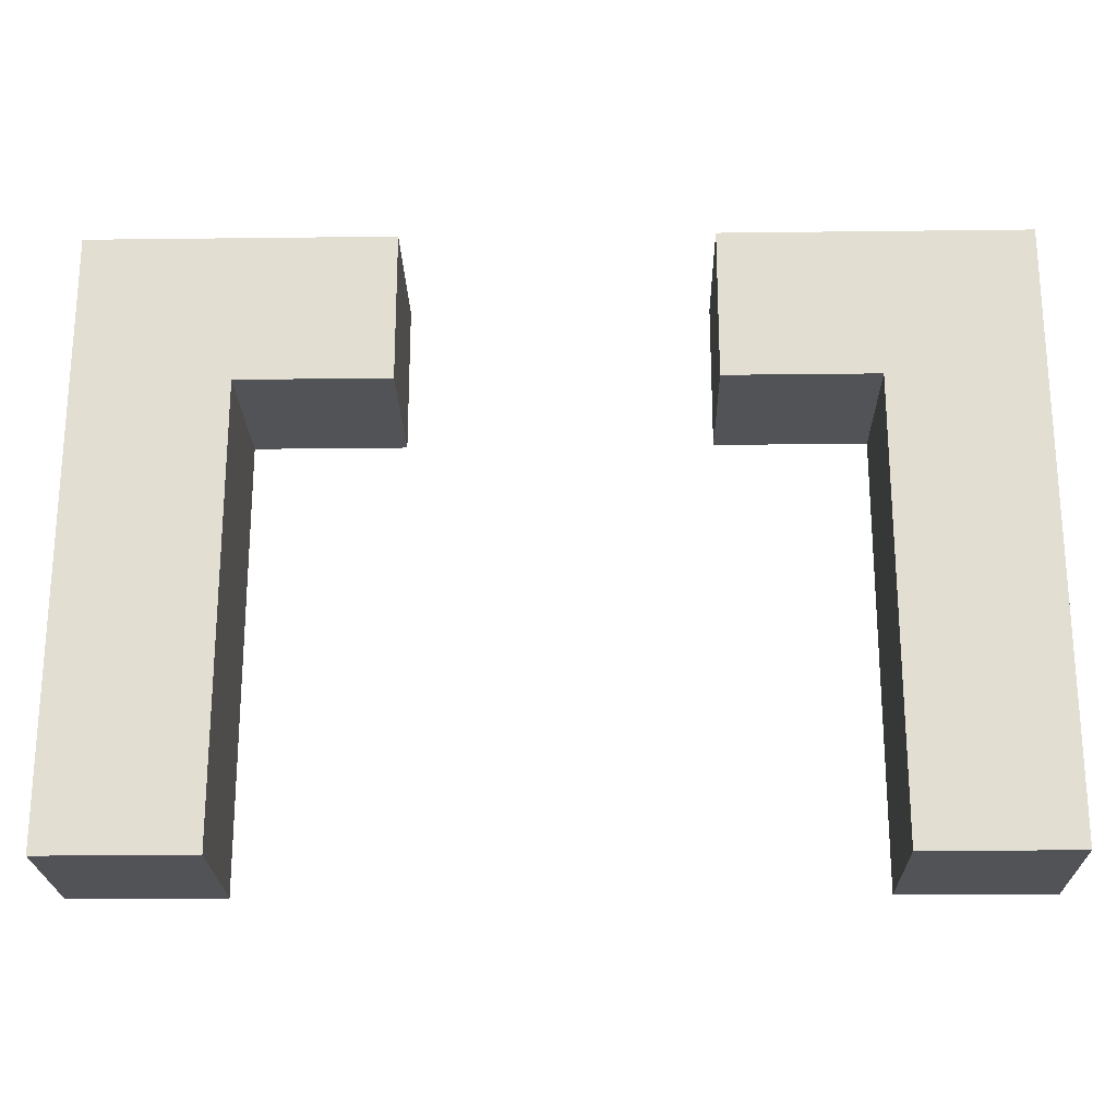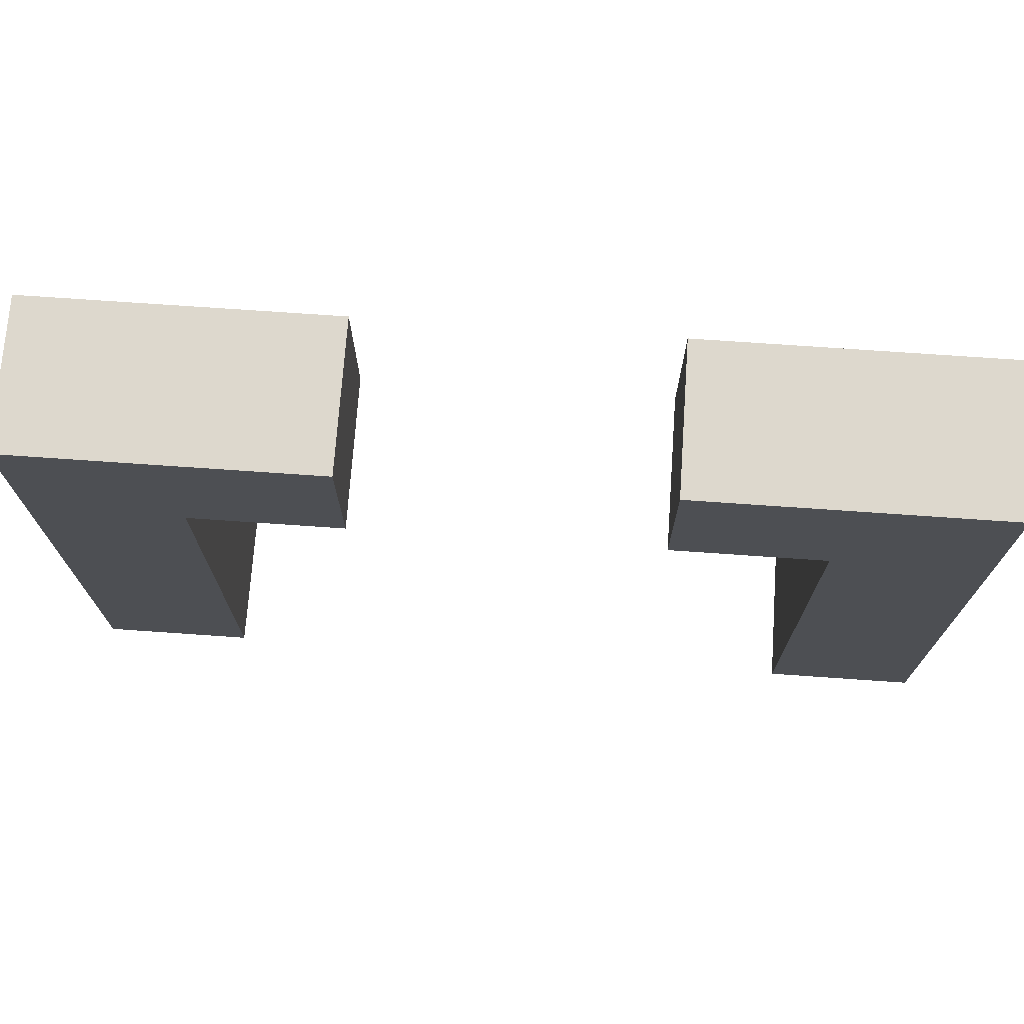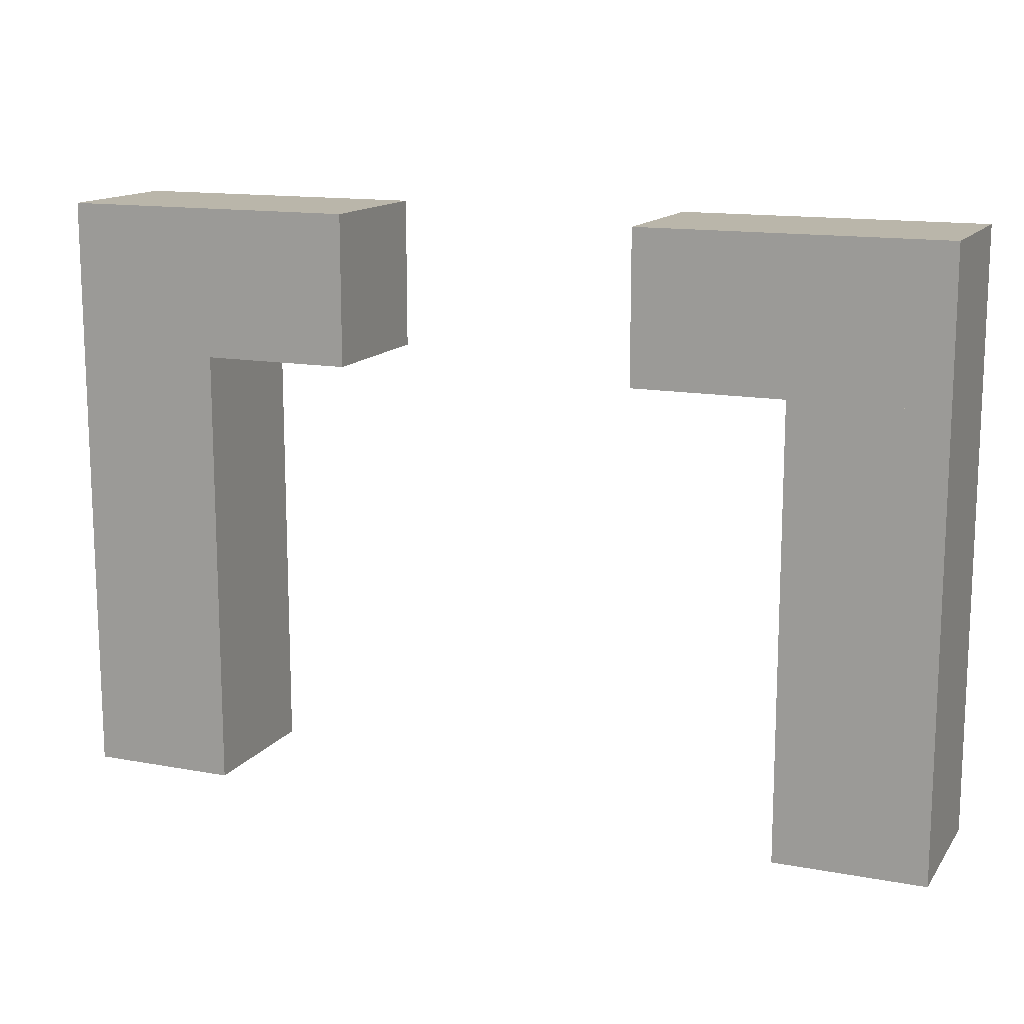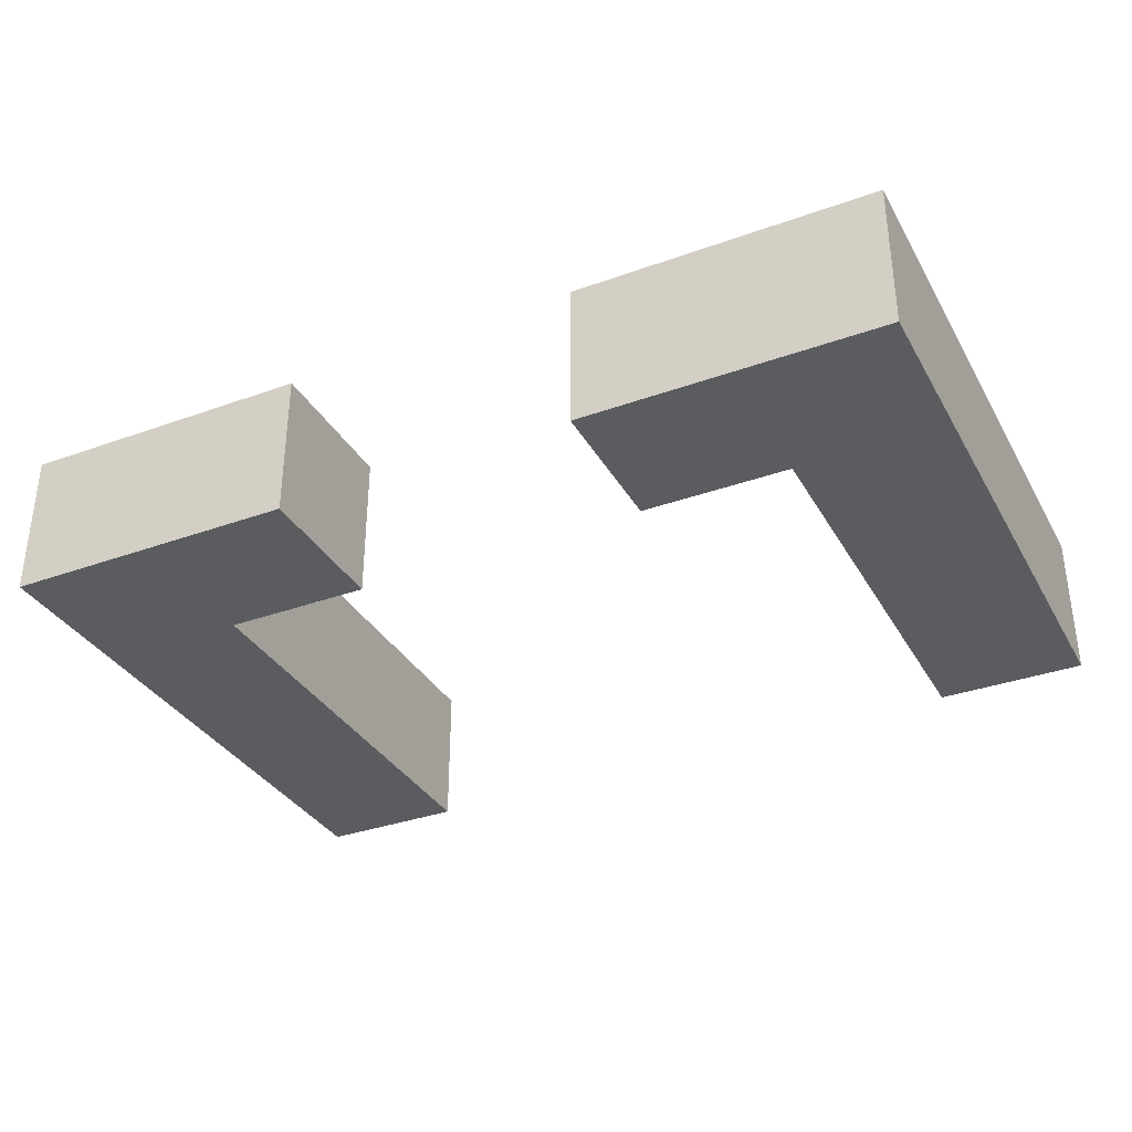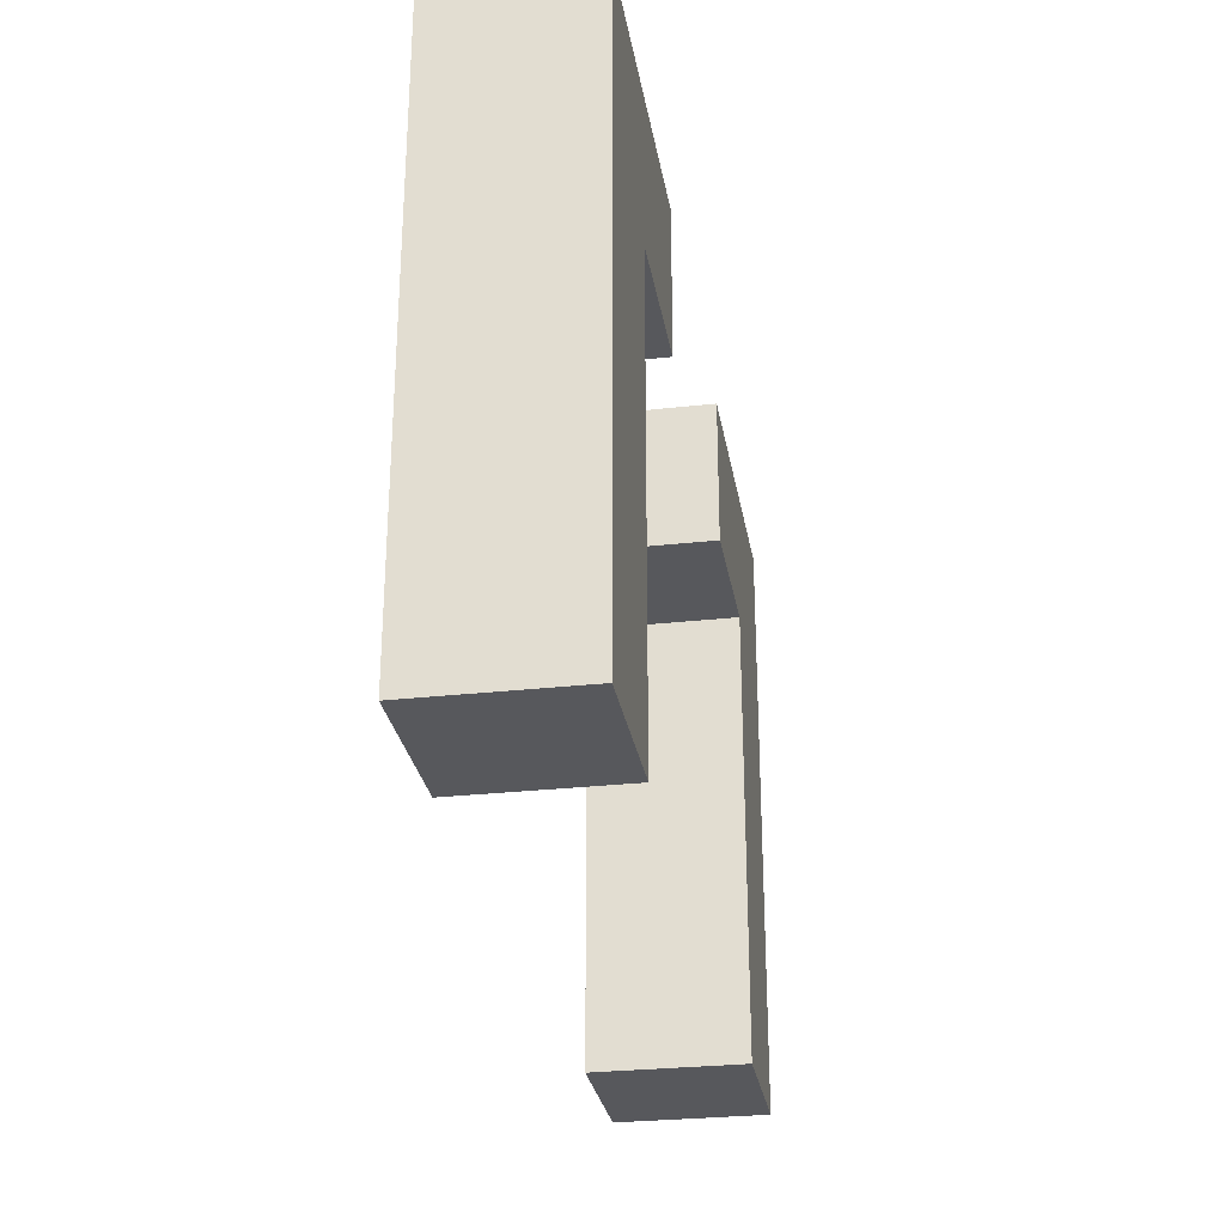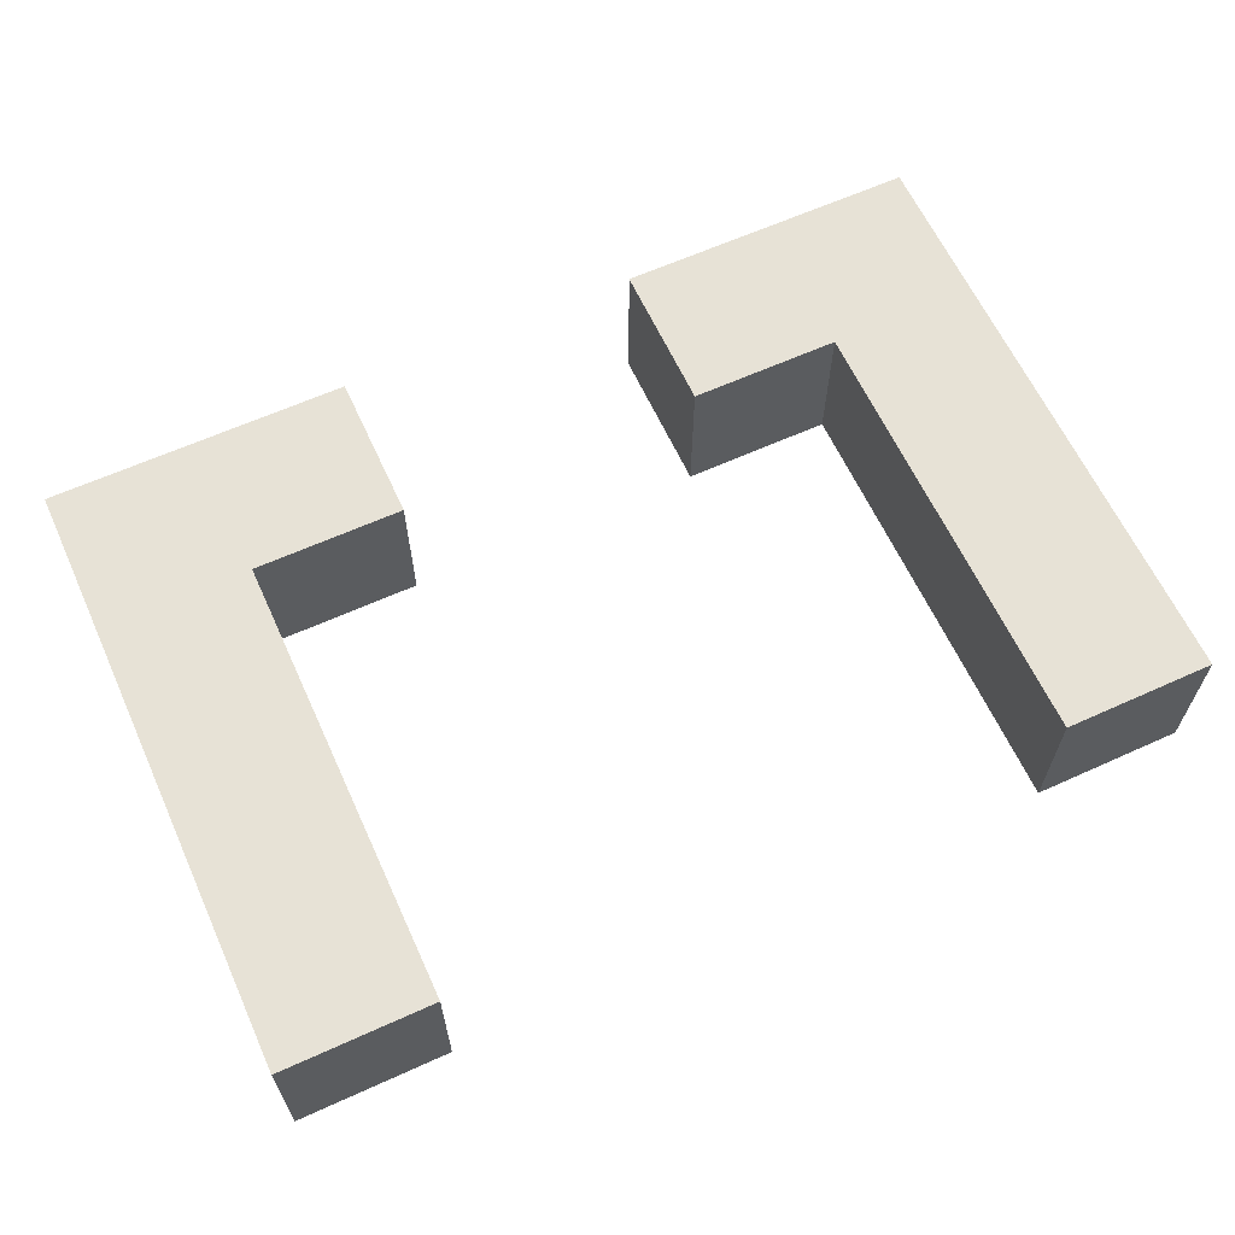
<metadata>
{"format":"obj","ext":"obj","renderer":"f3d","projection":"perspective","resolution":1024,"background":"white","views":[{"elev":-22.5,"azim":1.2,"up":"+Y"},{"elev":72.2,"azim":4.0,"up":"+Y"},{"elev":13.8,"azim":22.6,"up":"+Y"},{"elev":-34.3,"azim":-154.1,"up":"+Z"},{"elev":-28.7,"azim":99.5,"up":"+Y"},{"elev":63.0,"azim":-24.6,"up":"+Z"}]}
</metadata>
<code>
o cube
v 0.4375 1.438 0.5312
v 0.4375 1.438 0.4688
v 0.4375 1.375 0.5312
v 0.4375 1.375 0.4688
v 0.3125 1.438 0.5312
v 0.3125 1.438 0.4688
v 0.3125 1.375 0.5312
v 0.3125 1.375 0.4688
v 0.375 1.375 0.5312
v 0.375 1.375 0.4688
v 0.375 1.188 0.5312
v 0.375 1.188 0.4688
v 0.3125 1.375 0.5312
v 0.3125 1.375 0.4688
v 0.3125 1.188 0.5312
v 0.3125 1.188 0.4688
v 0.6875 1.438 0.5312
v 0.6875 1.438 0.4688
v 0.6875 1.375 0.5312
v 0.6875 1.375 0.4688
v 0.5625 1.438 0.5312
v 0.5625 1.438 0.4688
v 0.5625 1.375 0.5312
v 0.5625 1.375 0.4688
v 0.6875 1.375 0.5312
v 0.6875 1.375 0.4688
v 0.6875 1.188 0.5312
v 0.6875 1.188 0.4688
v 0.625 1.375 0.5312
v 0.625 1.375 0.4688
v 0.625 1.188 0.5312
v 0.625 1.188 0.4688
f 4 2 1 3
f 7 5 6 8
f 1 2 6 5
f 4 3 7 8
f 3 1 5 7
f 8 6 2 4
f 12 10 9 11
f 15 13 14 16
f 9 10 14 13
f 12 11 15 16
f 11 9 13 15
f 16 14 10 12
f 20 18 17 19
f 23 21 22 24
f 17 18 22 21
f 20 19 23 24
f 19 17 21 23
f 24 22 18 20
f 28 26 25 27
f 31 29 30 32
f 25 26 30 29
f 28 27 31 32
f 27 25 29 31
f 32 30 26 28

</code>
